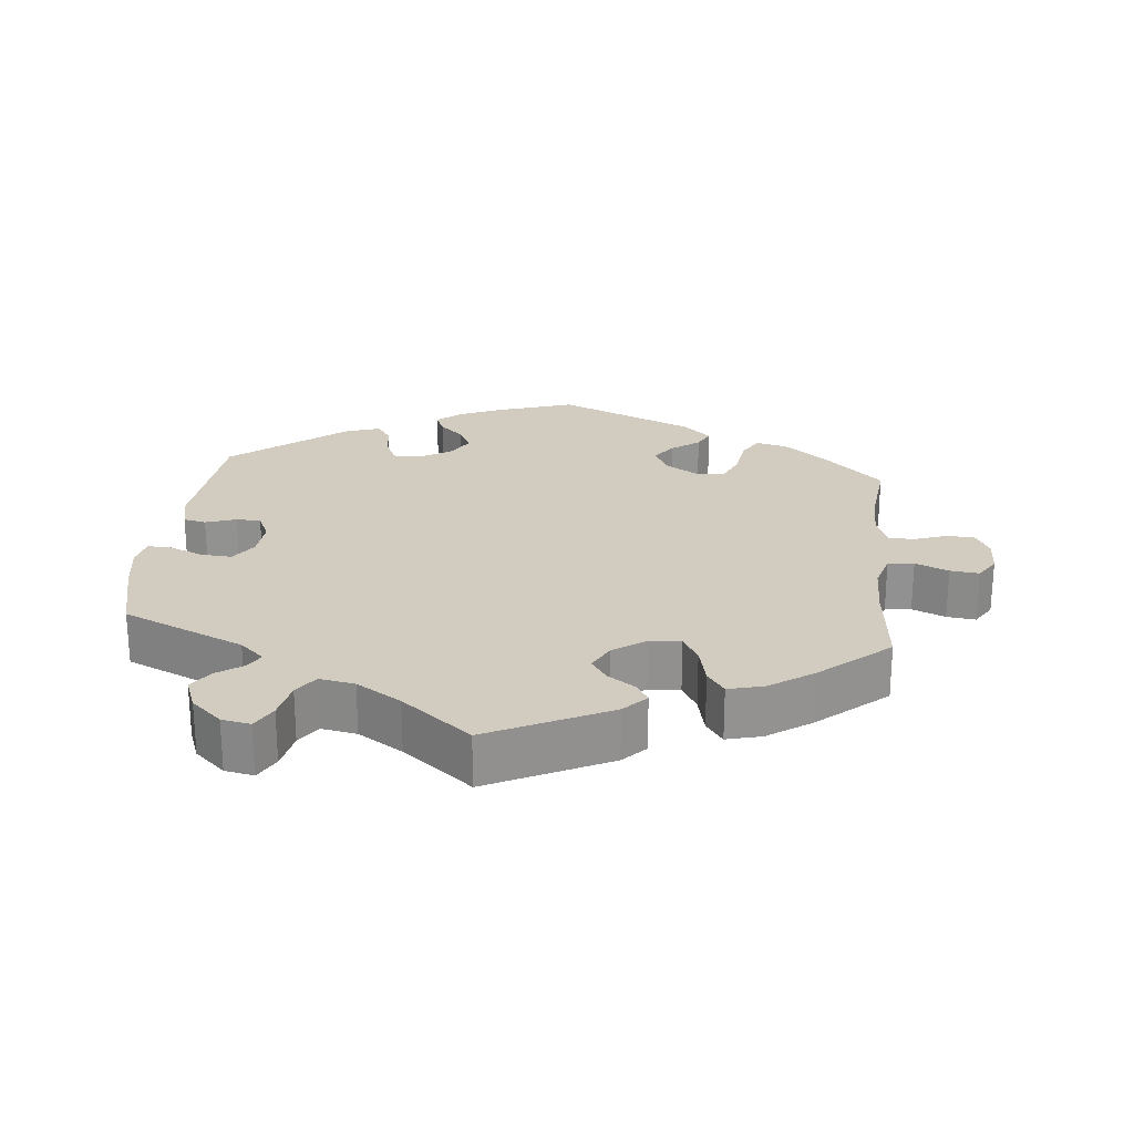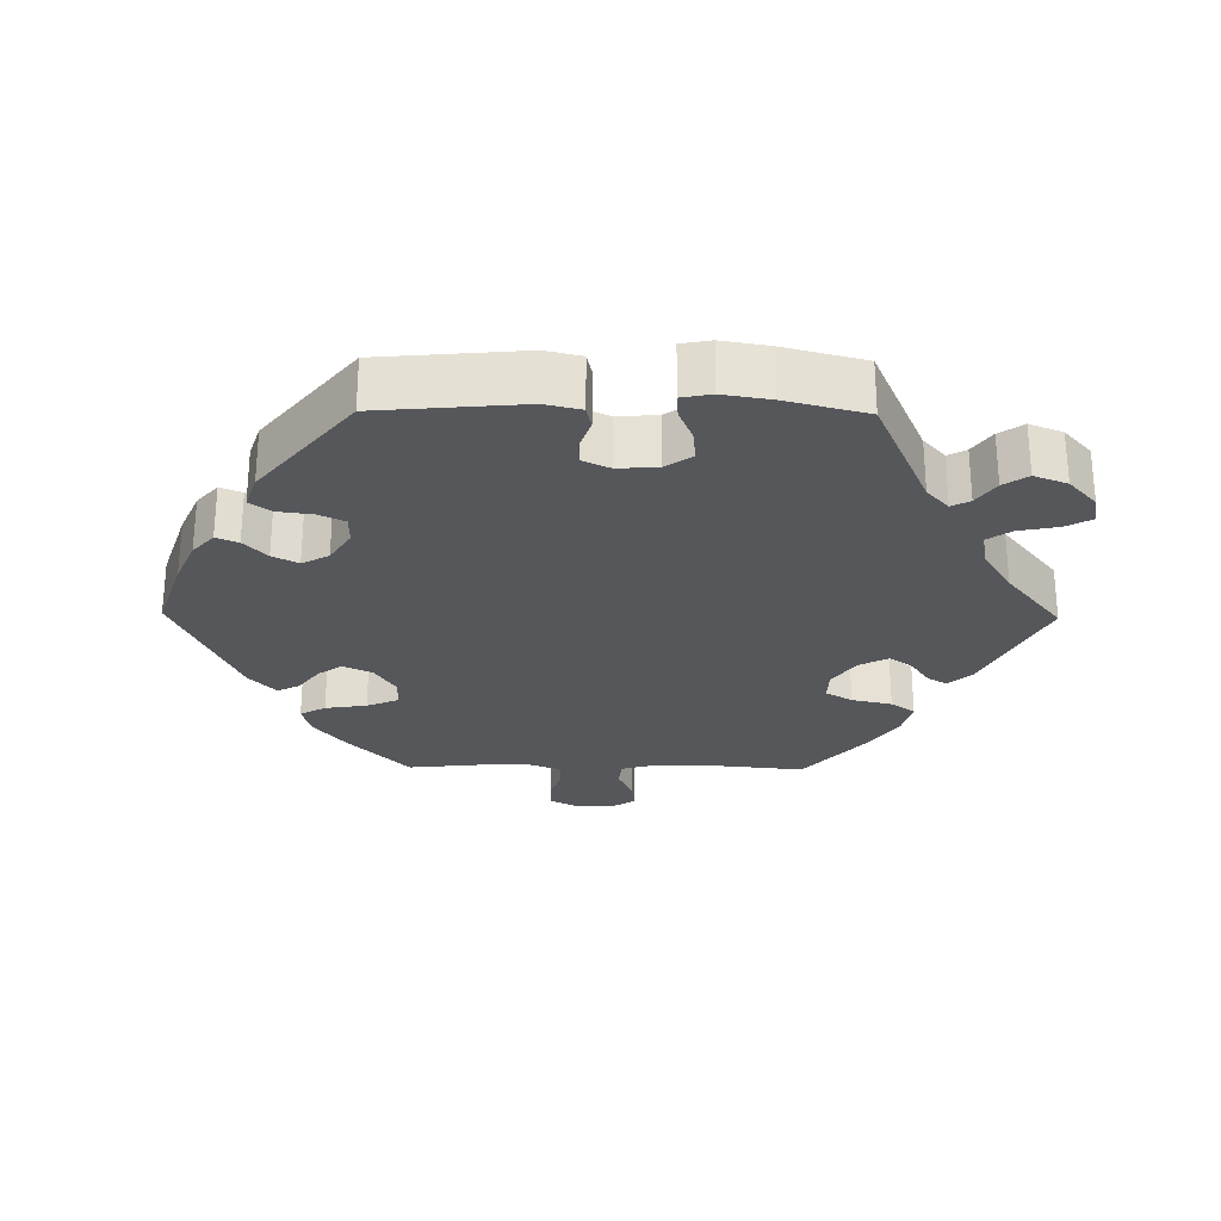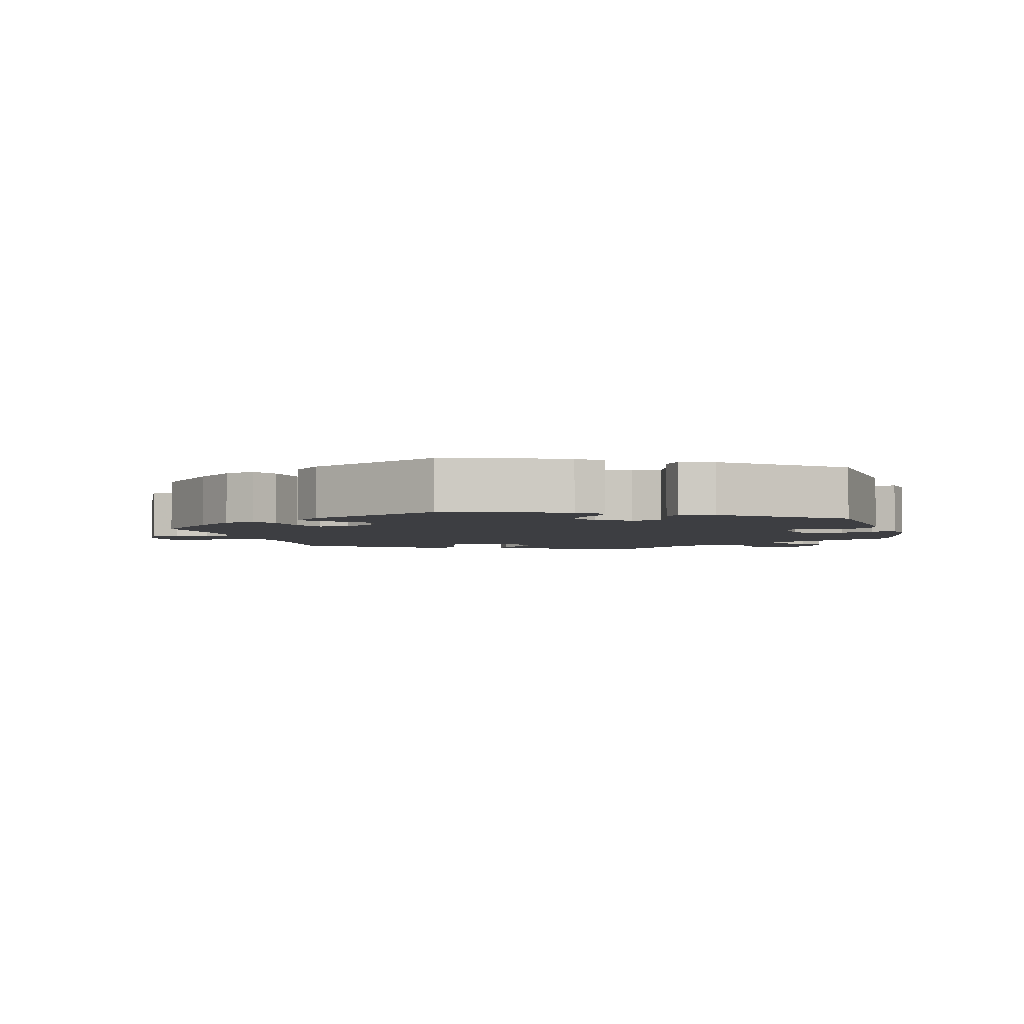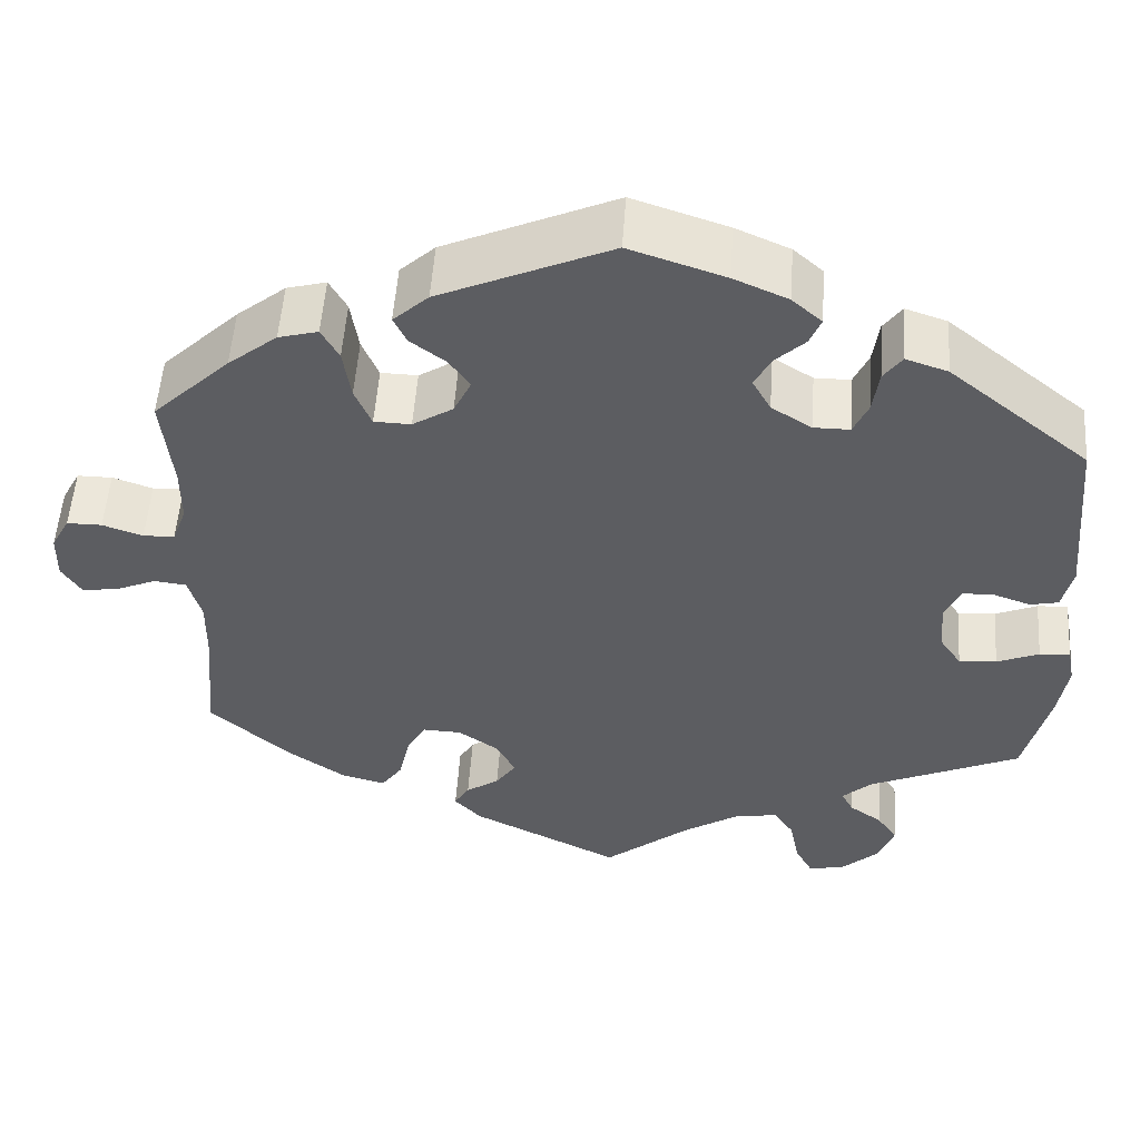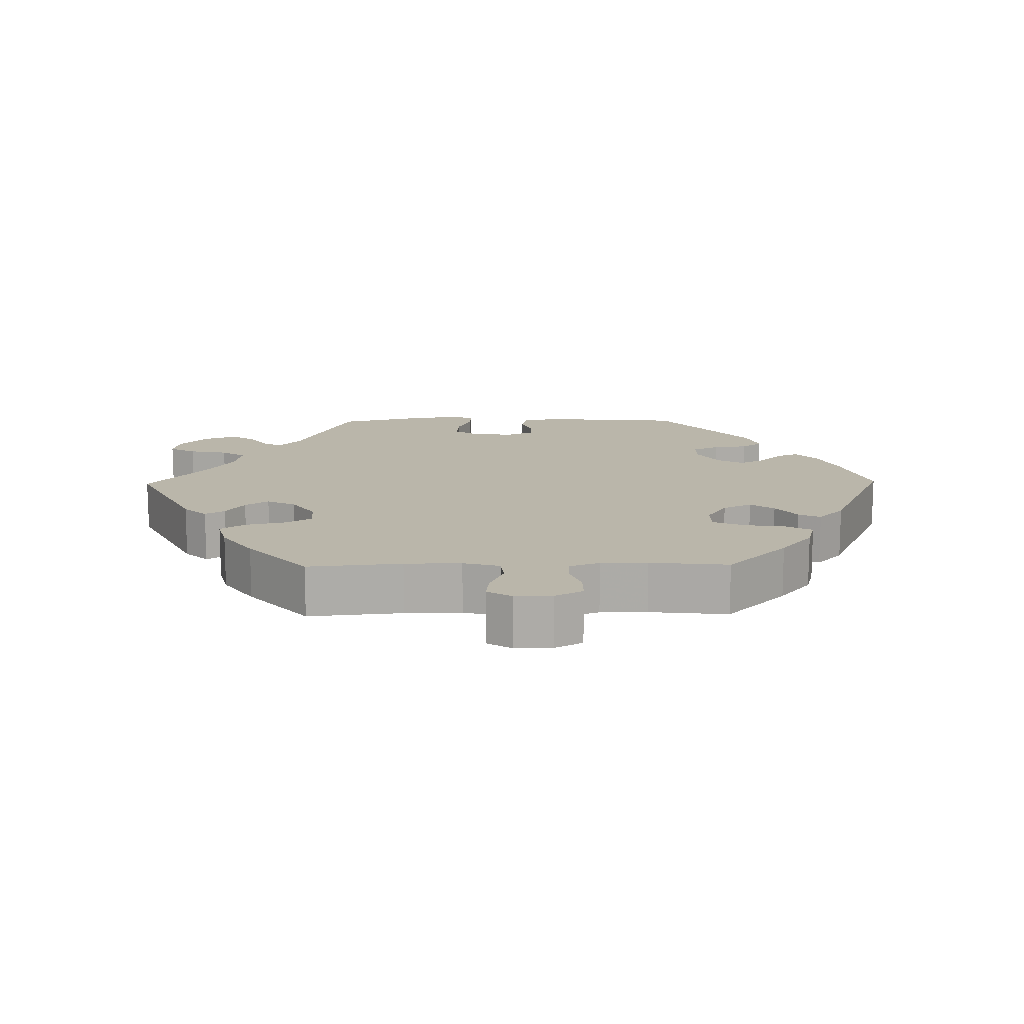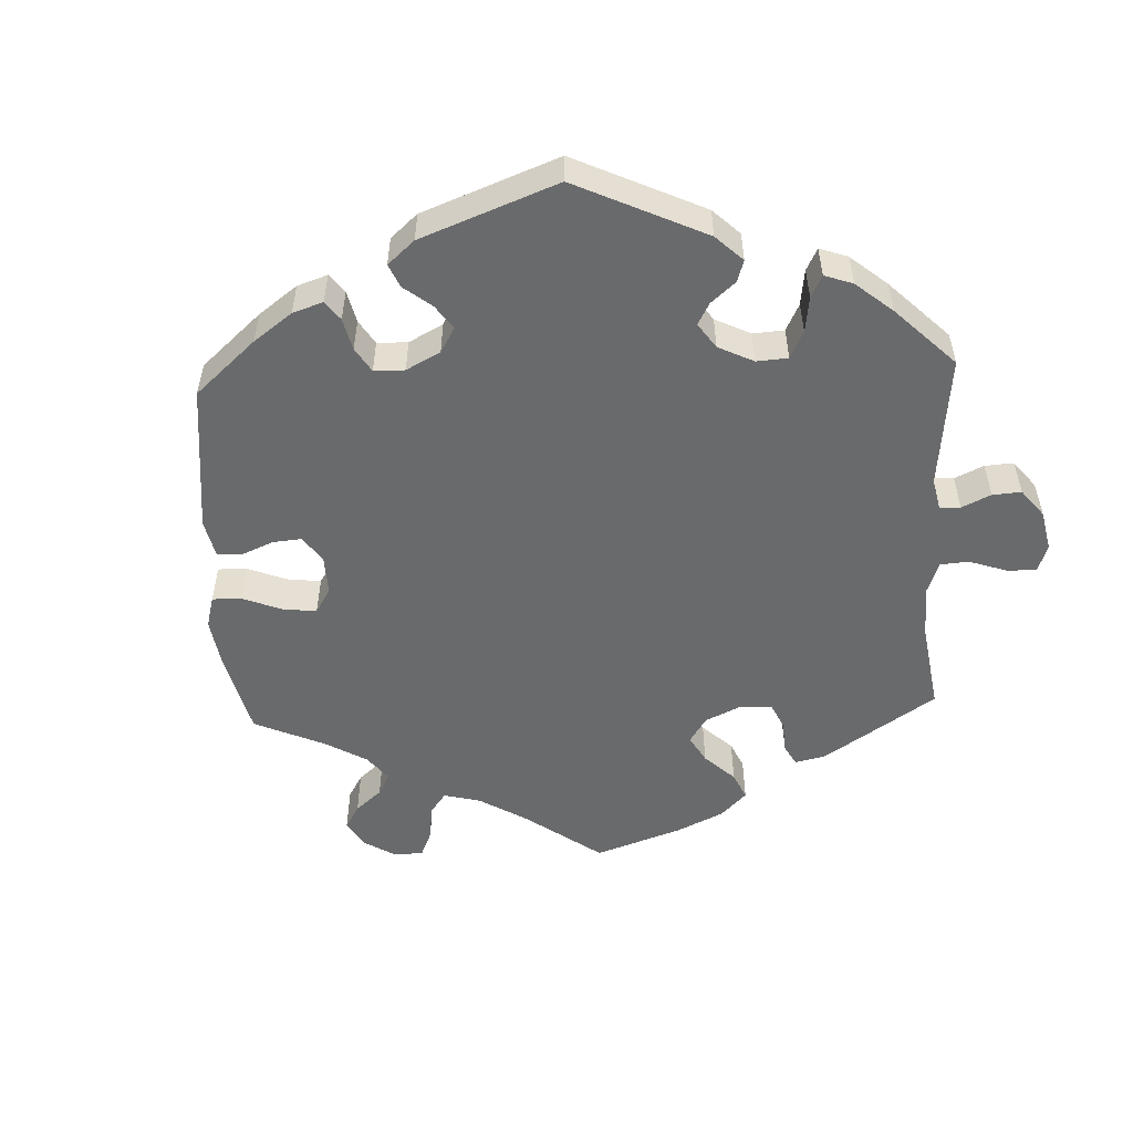
<metadata>
{"format":"obj","ext":"obj","renderer":"f3d","projection":"perspective","resolution":1024,"background":"white","views":[{"elev":23.9,"azim":-174.3,"up":"+Y"},{"elev":-26.8,"azim":89.2,"up":"+Y"},{"elev":-3.5,"azim":15.3,"up":"+Y"},{"elev":52.8,"azim":3.9,"up":"+Z"},{"elev":13.8,"azim":-91.0,"up":"+Y"},{"elev":-52.9,"azim":62.7,"up":"+Y"}]}
</metadata>
<code>
v 0.518 0.07 0.086
v 0.506 0.07 0.035
v 0.474 0.07 0.028
v 0.431 0.07 0.043
v 0.396 0.07 0.042
v 0.378 0.07 0.003
v 0.382 0.07 -0.053
v 0.407 0.07 -0.09
v 0.45 0.07 -0.087
v 0.498 0.07 -0.067
v 0.533 0.07 -0.065
v 0.541 0.07 -0.107
v 0.53 0.07 -0.174
v 0.501 0.07 -0.288
v 0.328 0.07 -0.365
v 0.294 0.07 -0.396
v 0.308 0.07 -0.422
v 0.345 0.07 -0.448
v 0.368 0.07 -0.482
v 0.35 0.07 -0.529
v 0.307 0.07 -0.568
v 0.266 0.07 -0.576
v 0.246 0.07 -0.539
v 0.235 0.07 -0.484
v 0.212 0.07 -0.45
v 0.162 0.07 -0.459
v 0.099 0.07 -0.499
v 0.001 0.07 -0.578
v -0.169 0.07 -0.494
v -0.2 0.07 -0.461
v -0.183 0.07 -0.433
v -0.145 0.07 -0.407
v -0.122 0.07 -0.374
v -0.143 0.07 -0.333
v -0.189 0.07 -0.301
v -0.233 0.07 -0.299
v -0.255 0.07 -0.337
v -0.268 0.07 -0.394
v -0.292 0.07 -0.428
v -0.342 0.07 -0.415
v -0.404 0.07 -0.372
v -0.501 0.07 -0.288
v -0.488 0.07 -0.155
v -0.487 0.07 -0.075
v -0.502 0.07 -0.023
v -0.539 0.07 -0.019
v -0.586 0.07 -0.039
v -0.627 0.07 -0.044
v -0.649 0.07 -0.009
v -0.648 0.07 0.044
v -0.627 0.07 0.083
v -0.587 0.07 0.083
v -0.541 0.07 0.067
v -0.505 0.07 0.069
v -0.489 0.07 0.112
v -0.489 0.07 0.178
v -0.501 0.07 0.289
v -0.413 0.07 0.374
v -0.357 0.07 0.419
v -0.312 0.07 0.431
v -0.292 0.07 0.395
v -0.283 0.07 0.336
v -0.264 0.07 0.291
v -0.222 0.07 0.29
v -0.176 0.07 0.319
v -0.156 0.07 0.36
v -0.18 0.07 0.394
v -0.22 0.07 0.424
v -0.235 0.07 0.455
v -0.195 0.07 0.492
v 0 0.07 0.578
v 0.109 0.07 0.542
v 0.171 0.07 0.515
v 0.205 0.07 0.485
v 0.192 0.07 0.454
v 0.158 0.07 0.422
v 0.139 0.07 0.386
v 0.16 0.07 0.348
v 0.206 0.07 0.319
v 0.247 0.07 0.319
v 0.264 0.07 0.356
v 0.271 0.07 0.406
v 0.292 0.07 0.435
v 0.34 0.07 0.419
v 0.5 0.07 0.289
v 0.518 0 0.086
v 0.506 0 0.035
v 0.474 0 0.028
v 0.431 0 0.043
v 0.396 0 0.042
v 0.378 0 0.003
v 0.382 0 -0.053
v 0.407 0 -0.09
v 0.45 0 -0.087
v 0.498 0 -0.067
v 0.533 0 -0.065
v 0.541 0 -0.107
v 0.53 0 -0.174
v 0.501 0 -0.288
v 0.328 0 -0.365
v 0.294 0 -0.396
v 0.308 0 -0.422
v 0.345 0 -0.448
v 0.368 0 -0.482
v 0.35 0 -0.529
v 0.307 0 -0.568
v 0.266 0 -0.576
v 0.246 0 -0.539
v 0.235 0 -0.484
v 0.212 0 -0.45
v 0.162 0 -0.459
v 0.099 0 -0.499
v 0.001 0 -0.578
v -0.169 0 -0.494
v -0.2 0 -0.461
v -0.183 0 -0.433
v -0.145 0 -0.407
v -0.122 0 -0.374
v -0.143 0 -0.333
v -0.189 0 -0.301
v -0.233 0 -0.299
v -0.255 0 -0.337
v -0.268 0 -0.394
v -0.292 0 -0.428
v -0.342 0 -0.415
v -0.404 0 -0.372
v -0.501 0 -0.288
v -0.488 0 -0.155
v -0.487 0 -0.075
v -0.502 0 -0.023
v -0.539 0 -0.019
v -0.586 0 -0.039
v -0.627 0 -0.044
v -0.649 0 -0.009
v -0.648 0 0.044
v -0.627 0 0.083
v -0.587 0 0.083
v -0.541 0 0.067
v -0.505 0 0.069
v -0.489 0 0.112
v -0.489 0 0.178
v -0.501 0 0.289
v -0.413 0 0.374
v -0.357 0 0.419
v -0.312 0 0.431
v -0.292 0 0.395
v -0.283 0 0.336
v -0.264 0 0.291
v -0.222 0 0.29
v -0.176 0 0.319
v -0.156 0 0.36
v -0.18 0 0.394
v -0.22 0 0.424
v -0.235 0 0.455
v -0.195 0 0.492
v 0 0 0.578
v 0.109 0 0.542
v 0.171 0 0.515
v 0.205 0 0.485
v 0.192 0 0.454
v 0.158 0 0.422
v 0.139 0 0.386
v 0.16 0 0.348
v 0.206 0 0.319
v 0.247 0 0.319
v 0.264 0 0.356
v 0.271 0 0.406
v 0.292 0 0.435
v 0.34 0 0.419
v 0.5 0 0.289
f 81 82 83 84
f 80 81 84 85
f 79 80 85 1
f 73 74 75 76
f 73 76 77
f 72 73 77
f 71 72 77
f 70 71 77 78
f 67 68 69 70
f 66 67 70 78
f 59 60 61 62
f 59 62 63
f 56 57 58 59
f 55 56 59 63
f 54 55 63 64
f 50 51 52 53
f 50 53 54
f 49 50 54
f 46 47 48 49
f 46 49 54
f 45 46 54 64
f 40 41 42 43
f 40 43 44
f 37 38 39 40
f 36 37 40 44
f 35 36 44 45
f 29 30 31 32
f 27 28 29 32
f 26 27 32 33
f 25 26 33 34
f 21 22 23 24
f 21 24 25
f 20 21 25
f 17 18 19 20
f 16 17 20 25
f 15 16 25 34
f 9 10 11 12
f 8 9 12 13
f 1 2 3 4
f 1 4 5
f 79 1 5
f 65 66 78 79
f 65 79 5 6
f 64 65 6 7
f 45 64 7 8
f 15 34 35 45
f 14 15 45
f 8 13 14 45
f 169 168 167 166
f 170 169 166 165
f 86 170 165 164
f 161 160 159 158
f 162 161 158
f 162 158 157
f 162 157 156
f 163 162 156 155
f 155 154 153 152
f 163 155 152 151
f 147 146 145 144
f 148 147 144
f 144 143 142 141
f 148 144 141 140
f 149 148 140 139
f 138 137 136 135
f 139 138 135
f 139 135 134
f 134 133 132 131
f 139 134 131
f 149 139 131 130
f 128 127 126 125
f 129 128 125
f 125 124 123 122
f 129 125 122 121
f 130 129 121 120
f 117 116 115 114
f 117 114 113 112
f 118 117 112 111
f 119 118 111 110
f 109 108 107 106
f 110 109 106
f 110 106 105
f 105 104 103 102
f 110 105 102 101
f 119 110 101 100
f 97 96 95 94
f 98 97 94 93
f 89 88 87 86
f 90 89 86
f 90 86 164
f 164 163 151 150
f 91 90 164 150
f 92 91 150 149
f 93 92 149 130
f 130 120 119 100
f 130 100 99
f 130 99 98 93
f 1 86 87 2
f 2 87 88 3
f 3 88 89 4
f 4 89 90 5
f 5 90 91 6
f 6 91 92 7
f 7 92 93 8
f 8 93 94 9
f 9 94 95 10
f 10 95 96 11
f 11 96 97 12
f 12 97 98 13
f 13 98 99 14
f 14 99 100 15
f 15 100 101 16
f 16 101 102 17
f 17 102 103 18
f 18 103 104 19
f 19 104 105 20
f 20 105 106 21
f 21 106 107 22
f 22 107 108 23
f 23 108 109 24
f 24 109 110 25
f 25 110 111 26
f 26 111 112 27
f 27 112 113 28
f 28 113 114 29
f 29 114 115 30
f 30 115 116 31
f 31 116 117 32
f 32 117 118 33
f 33 118 119 34
f 34 119 120 35
f 35 120 121 36
f 36 121 122 37
f 37 122 123 38
f 38 123 124 39
f 39 124 125 40
f 40 125 126 41
f 41 126 127 42
f 42 127 128 43
f 43 128 129 44
f 44 129 130 45
f 45 130 131 46
f 46 131 132 47
f 47 132 133 48
f 48 133 134 49
f 49 134 135 50
f 50 135 136 51
f 51 136 137 52
f 52 137 138 53
f 53 138 139 54
f 54 139 140 55
f 55 140 141 56
f 56 141 142 57
f 57 142 143 58
f 58 143 144 59
f 59 144 145 60
f 60 145 146 61
f 61 146 147 62
f 62 147 148 63
f 63 148 149 64
f 64 149 150 65
f 65 150 151 66
f 66 151 152 67
f 67 152 153 68
f 68 153 154 69
f 69 154 155 70
f 70 155 156 71
f 71 156 157 72
f 72 157 158 73
f 73 158 159 74
f 74 159 160 75
f 75 160 161 76
f 76 161 162 77
f 77 162 163 78
f 78 163 164 79
f 79 164 165 80
f 80 165 166 81
f 81 166 167 82
f 82 167 168 83
f 83 168 169 84
f 84 169 170 85
f 85 170 86 1

</code>
